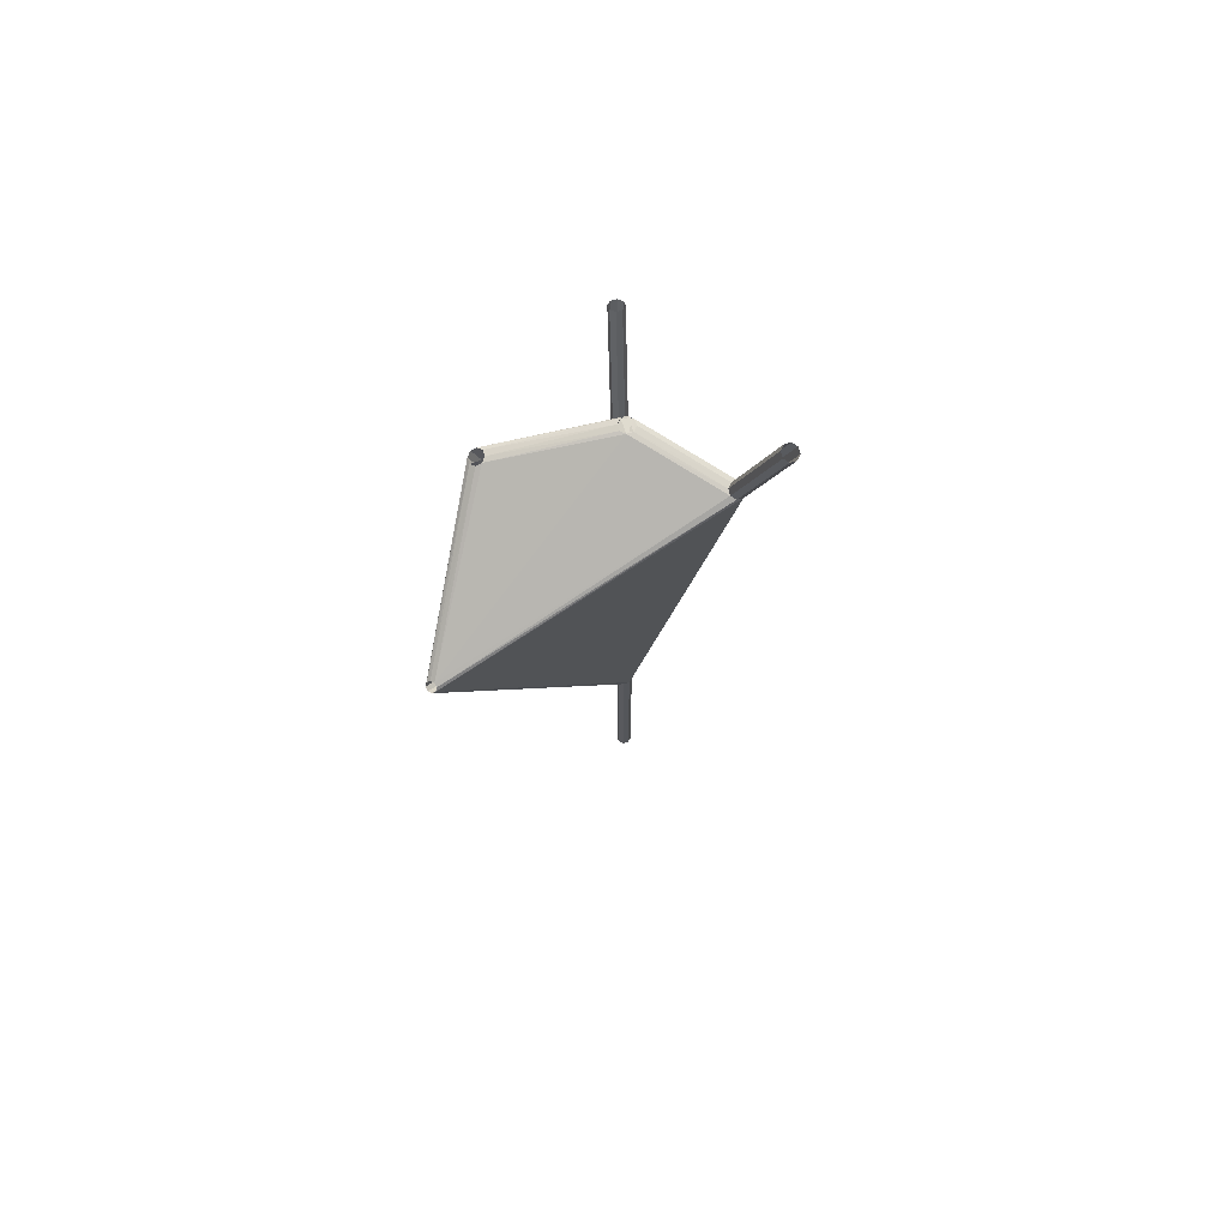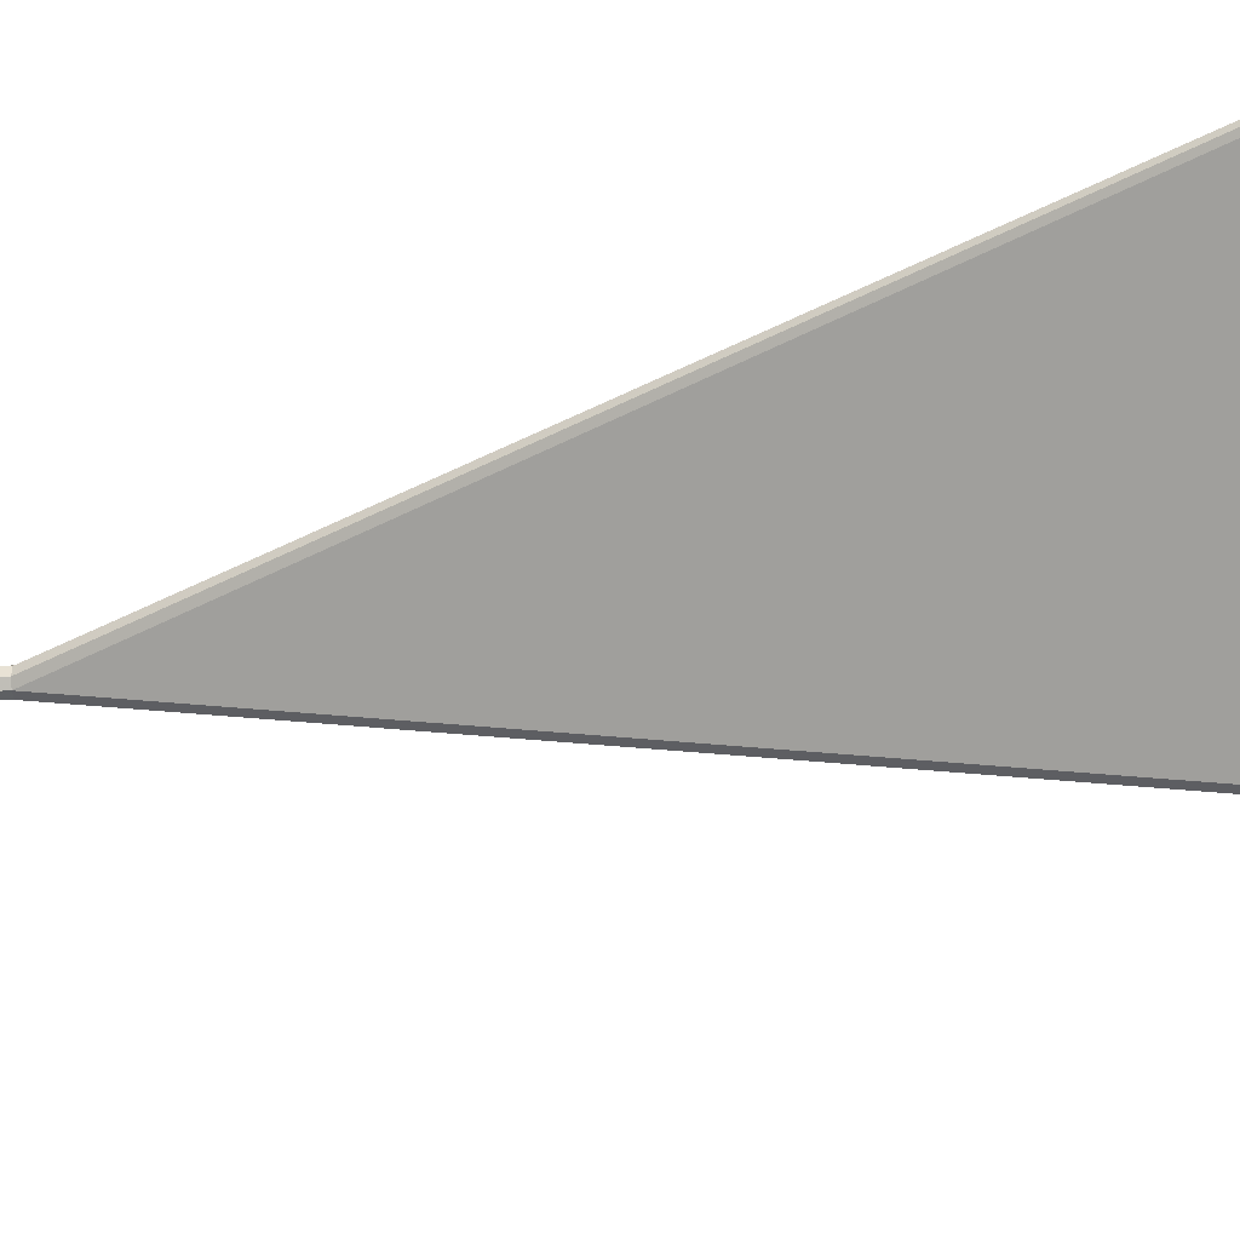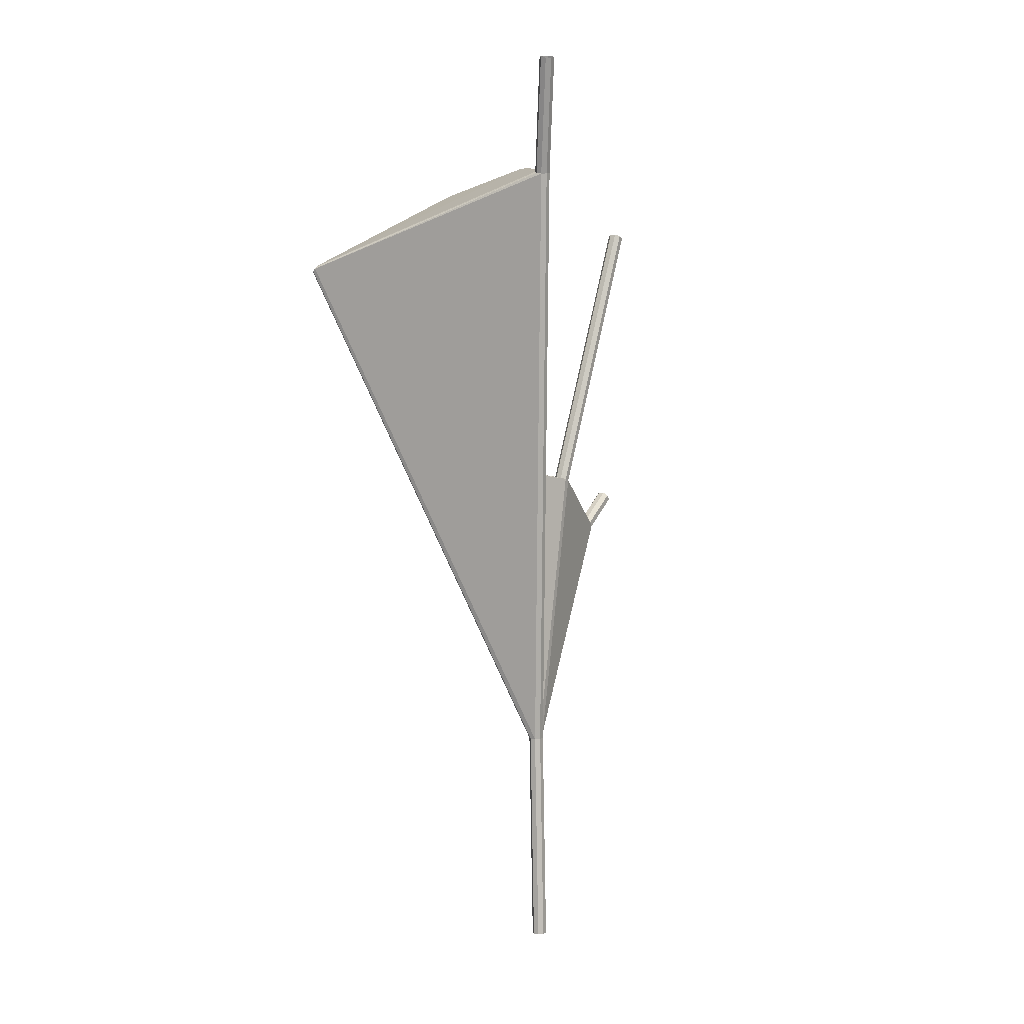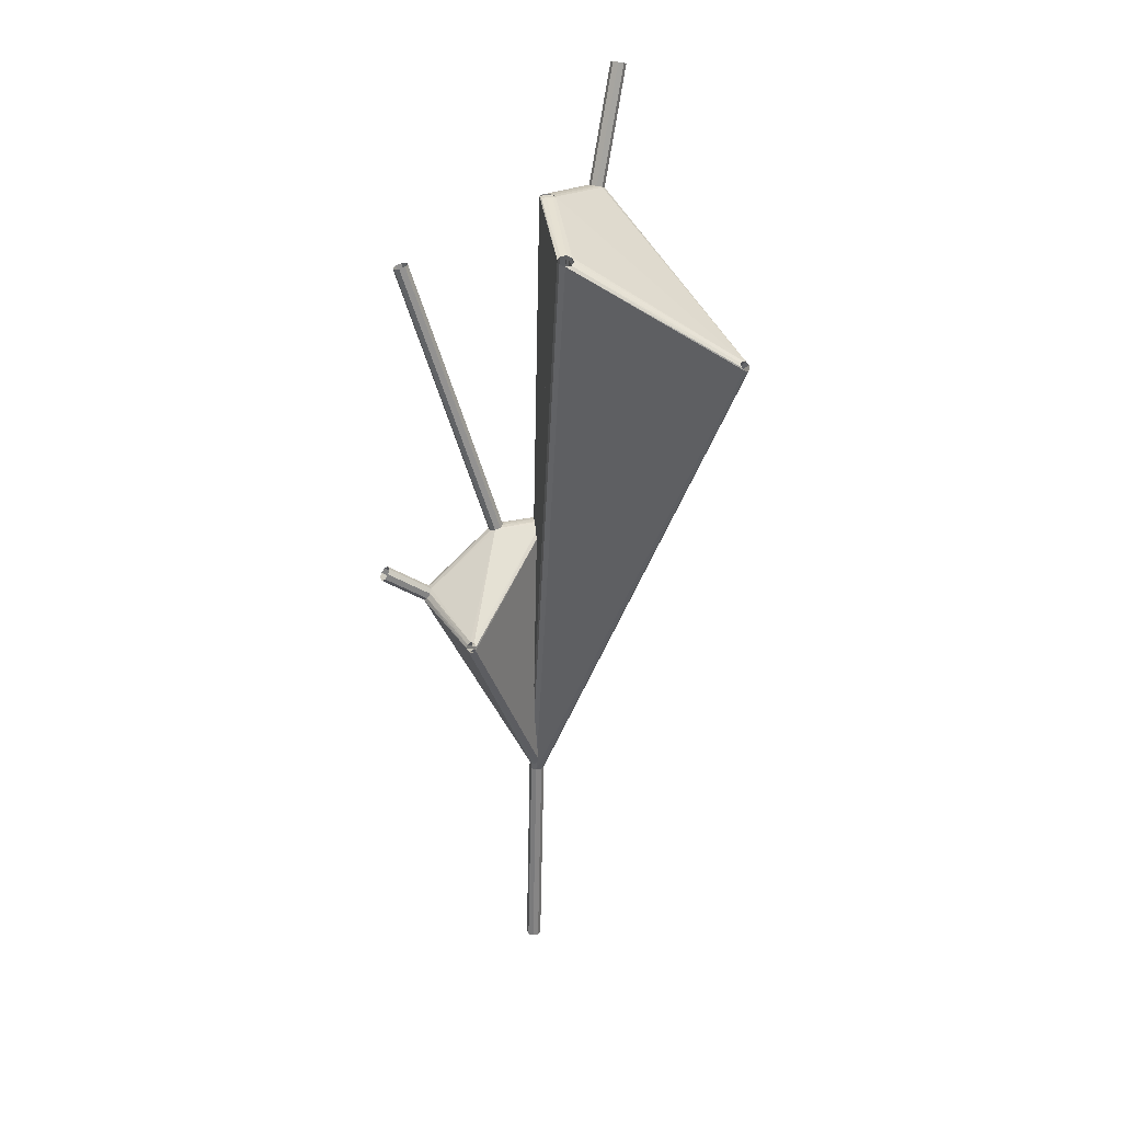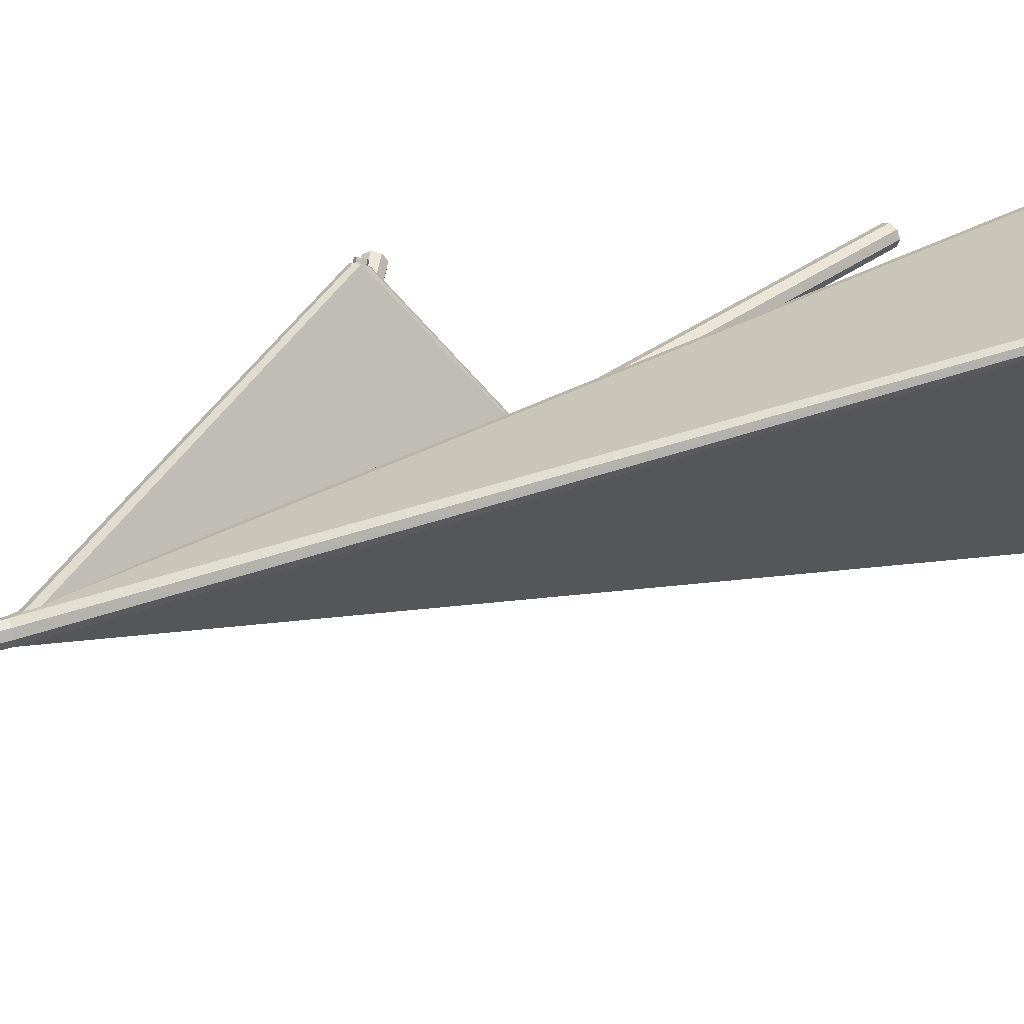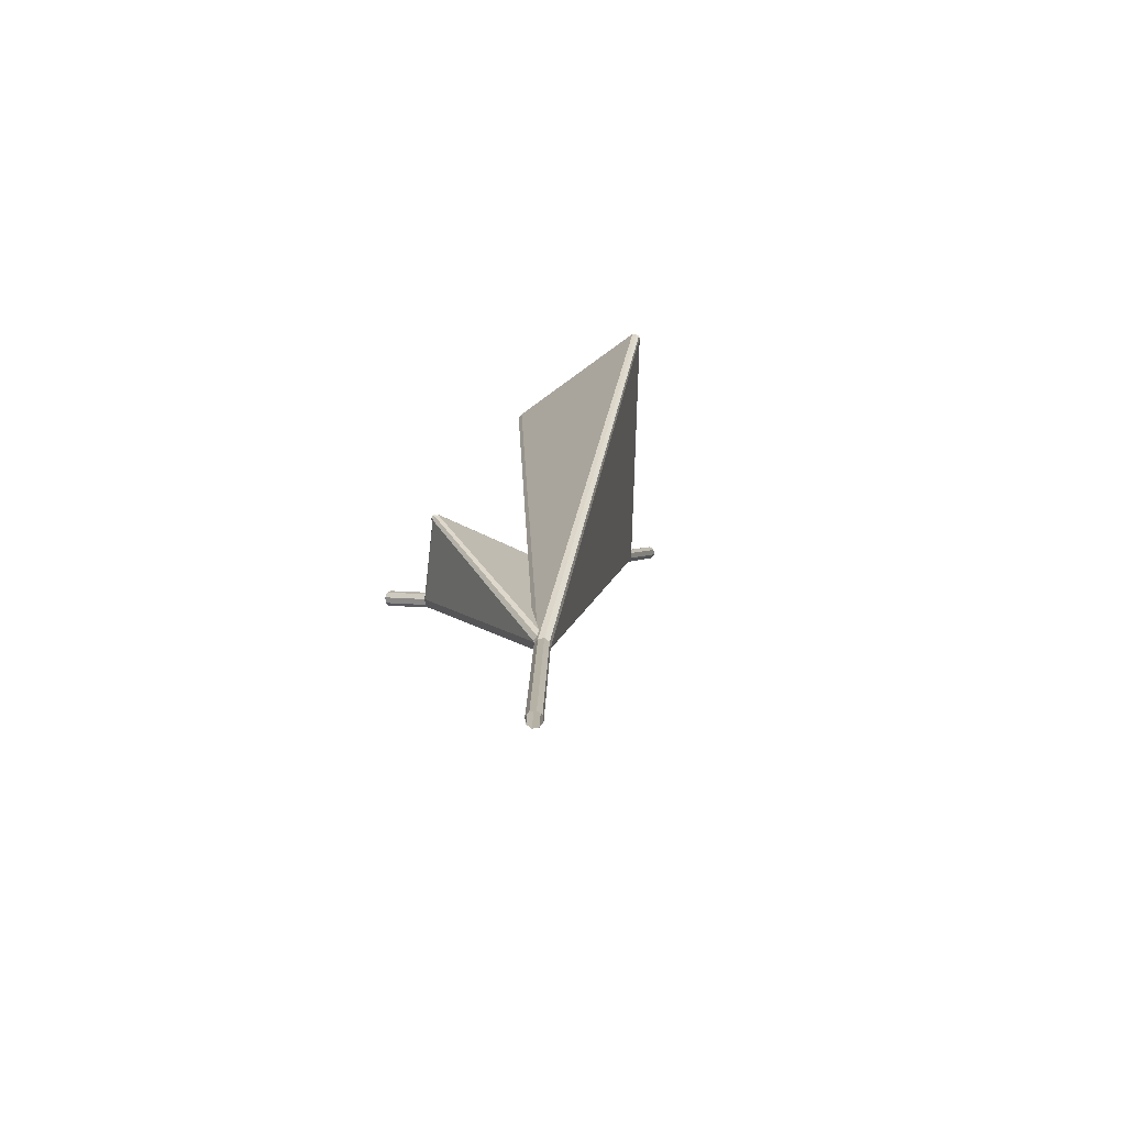
<metadata>
{"format":"obj","ext":"obj","renderer":"f3d","projection":"perspective","resolution":1024,"background":"white","views":[{"elev":69.3,"azim":93.8,"up":"+Y"},{"elev":-20.1,"azim":95.4,"up":"+Z"},{"elev":3.1,"azim":145.0,"up":"+Y"},{"elev":27.5,"azim":3.6,"up":"+Y"},{"elev":31.3,"azim":62.4,"up":"+Z"},{"elev":-78.0,"azim":30.6,"up":"+Y"}]}
</metadata>
<code>
g Tree Mesh
v 0.02999 -0.0006435 0
v 0.02121 -0.000455 0.02121
v -1.311e-09 2.813e-11 0.03
v -0.02121 0.000455 0.02121
v -0.02999 0.0006435 -2.623e-09
v -0.02121 0.000455 -0.02121
v 3.577e-10 -7.674e-12 -0.03
v 0.02121 -0.000455 -0.02121
v 0.04558 0.7256 0
v 0.03679 0.7258 0.02121
v 0.01558 0.7262 0.03
v -0.005626 0.7267 0.02121
v -0.01441 0.7269 -2.623e-09
v -0.005626 0.7267 -0.02121
v 0.01558 0.7262 -0.03
v 0.03679 0.7258 -0.02121
v 0.04927 0.8977 0
v 0.04048 0.8979 0.02121
v 0.01928 0.8983 0.03
v -0.001933 0.8988 0.02121
v -0.01072 0.899 -2.623e-09
v -0.001933 0.8988 -0.02121
v 0.01928 0.8983 -0.03
v 0.04048 0.8979 -0.02121
v 0.07384 2.043 0
v 0.06506 2.043 0.02121
v 0.04385 2.044 0.03
v 0.02264 2.044 0.02121
v 0.01386 2.044 -2.623e-09
v 0.02264 2.044 -0.02121
v 0.04385 2.044 -0.03
v 0.06506 2.043 -0.02121
v 0.07042 1.883 0
v 0.06163 1.884 0.02121
v 0.04042 1.884 0.03
v 0.01922 1.885 0.02121
v 0.01043 1.885 -2.623e-09
v 0.01922 1.885 -0.02121
v 0.04042 1.884 -0.03
v 0.06163 1.884 -0.02121
v 0.04879 0.8752 0
v 0.04 0.8754 0.02121
v 0.01879 0.8759 0.03
v -0.002415 0.8763 0.02121
v -0.0112 0.8765 -2.623e-09
v -0.002415 0.8763 -0.02121
v 0.01879 0.8759 -0.03
v 0.04 0.8754 -0.02121
v -0.1079 2.027 0.02266
v -0.1162 2.024 0.04381
v -0.1364 2.017 0.05246
v -0.1568 2.011 0.04356
v -0.1653 2.009 0.02231
v -0.157 2.013 0.001162
v -0.1368 2.019 -0.007492
v -0.1165 2.025 0.001413
v -0.2194 2.389 0.03756
v -0.2277 2.386 0.0587
v -0.2479 2.379 0.06736
v -0.2682 2.373 0.05845
v -0.2767 2.371 0.03721
v -0.2685 2.375 0.01606
v -0.2482 2.381 0.007407
v -0.2279 2.387 0.01631
v -0.4443 3.119 0.06762
v -0.4525 3.116 0.08877
v -0.4728 3.109 0.09742
v -0.4931 3.103 0.08851
v -0.5016 3.102 0.06727
v -0.4933 3.105 0.04612
v -0.4731 3.112 0.03747
v -0.4528 3.118 0.04637
v -0.3794 1.822 0.195
v -0.3817 1.808 0.2133
v -0.3939 1.789 0.2181
v -0.4089 1.776 0.2066
v -0.4179 1.777 0.1855
v -0.4156 1.79 0.1671
v -0.4034 1.809 0.1623
v -0.3884 1.822 0.1739
v -0.2734 1.741 0.1481
v -0.2757 1.727 0.1665
v -0.2879 1.709 0.1713
v -0.3029 1.696 0.1597
v -0.3119 1.696 0.1386
v -0.3096 1.71 0.1203
v -0.2974 1.728 0.1155
v -0.2824 1.741 0.127
v -0.5331 1.939 0.263
v -0.5354 1.925 0.2813
v -0.5476 1.906 0.2861
v -0.5626 1.893 0.2746
v -0.5716 1.894 0.2535
v -0.5693 1.907 0.2351
v -0.5571 1.926 0.2303
v -0.5421 1.939 0.2419
v -0.1753 1.724 0.4718
v -0.1775 1.709 0.4783
v -0.1894 1.698 0.4783
v -0.2041 1.698 0.4716
v -0.2129 1.707 0.4622
v -0.2108 1.722 0.4557
v -0.1989 1.733 0.4557
v -0.1842 1.734 0.4624
v -0.08351 1.621 0.2755
v -0.08535 1.608 0.2811
v -0.09553 1.599 0.2811
v -0.1081 1.598 0.2754
v -0.1157 1.606 0.2674
v -0.1139 1.619 0.2617
v -0.1037 1.628 0.2618
v -0.0911 1.629 0.2675
v -0.1855 1.727 0.4803
v -0.1871 1.716 0.485
v -0.1955 1.708 0.4849
v -0.206 1.708 0.4802
v -0.2123 1.715 0.4735
v -0.2108 1.725 0.4688
v -0.2023 1.733 0.4689
v -0.1919 1.734 0.4736
v 0.1022 3.366 0
v 0.09345 3.367 0.02121
v 0.07224 3.367 0.03
v 0.05104 3.368 0.02121
v 0.04225 3.368 -2.623e-09
v 0.05104 3.368 -0.02121
v 0.07224 3.367 -0.03
v 0.09345 3.367 -0.02121
v 0.08689 2.651 0
v 0.0781 2.651 0.02121
v 0.0569 2.652 0.03
v 0.03569 2.652 0.02121
v 0.0269 2.652 -2.623e-09
v 0.03569 2.652 -0.02121
v 0.0569 2.652 -0.03
v 0.0781 2.651 -0.02121
v 0.08953 2.774 0
v 0.08075 2.775 0.02121
v 0.05954 2.775 0.03
v 0.03833 2.775 0.02121
v 0.02955 2.776 -2.623e-09
v 0.03833 2.775 -0.02121
v 0.05954 2.775 -0.03
v 0.08075 2.775 -0.02121
v 0.2676 3.3 -0.3453
v 0.2594 3.308 -0.3251
v 0.2386 3.313 -0.3172
v 0.2175 3.314 -0.3261
v 0.2083 3.31 -0.3466
v 0.2165 3.302 -0.3668
v 0.2373 3.297 -0.3748
v 0.2585 3.296 -0.3659
v 0.2223 3.022 -0.2639
v 0.2141 3.029 -0.2437
v 0.1933 3.035 -0.2357
v 0.1722 3.036 -0.2446
v 0.163 3.031 -0.2652
v 0.1713 3.024 -0.2854
v 0.192 3.018 -0.2933
v 0.2132 3.018 -0.2844
v 0.3398 3.744 -0.4751
v 0.3316 3.751 -0.455
v 0.3108 3.757 -0.447
v 0.2897 3.757 -0.4559
v 0.2805 3.753 -0.4765
v 0.2888 3.746 -0.4966
v 0.3095 3.74 -0.5046
v 0.3307 3.739 -0.4957
v 0.1973 3.274 0.4545
v 0.1882 3.268 0.4744
v 0.1669 3.266 0.483
v 0.146 3.272 0.4752
v 0.1376 3.28 0.4556
v 0.1468 3.287 0.4357
v 0.168 3.288 0.4271
v 0.189 3.283 0.4349
v 0.1222 2.564 0.1742
v 0.1131 2.557 0.1941
v 0.09181 2.556 0.2026
v 0.07086 2.561 0.1948
v 0.06251 2.569 0.1753
v 0.07165 2.576 0.1554
v 0.09292 2.577 0.1468
v 0.1139 2.572 0.1546
v 0.1537 2.862 0.2917
v 0.1446 2.855 0.3116
v 0.1233 2.854 0.3202
v 0.1024 2.859 0.3124
v 0.09402 2.868 0.2929
v 0.1032 2.874 0.2729
v 0.1244 2.876 0.2644
v 0.1454 2.87 0.2722
v 0.8198 2.929 0.5546
v 0.8126 2.926 0.5685
v 0.8003 2.932 0.5763
v 0.7899 2.944 0.5733
v 0.7876 2.954 0.5614
v 0.7947 2.957 0.5476
v 0.8071 2.951 0.5398
v 0.8175 2.939 0.5427
v 0.2722 2.342 0.1537
v 0.2661 2.34 0.1657
v 0.2554 2.345 0.1723
v 0.2465 2.355 0.1698
v 0.2445 2.364 0.1596
v 0.2506 2.366 0.1476
v 0.2613 2.361 0.1409
v 0.2702 2.351 0.1434
v 0.4308 2.517 0.2725
v 0.4256 2.515 0.2826
v 0.4167 2.52 0.2882
v 0.4092 2.528 0.2861
v 0.4075 2.536 0.2775
v 0.4126 2.538 0.2674
v 0.4216 2.533 0.2618
v 0.4291 2.525 0.2639
f 2 1 9
f 2 9 10
f 3 2 10
f 3 10 11
f 4 3 11
f 4 11 12
f 5 4 12
f 5 12 13
f 6 5 13
f 6 13 14
f 7 6 14
f 7 14 15
f 8 7 15
f 8 15 16
f 1 8 16
f 1 16 9
f 10 9 17
f 10 17 18
f 11 10 18
f 11 18 19
f 12 11 19
f 12 19 20
f 13 12 20
f 13 20 21
f 14 13 21
f 14 21 22
f 15 14 22
f 15 22 23
f 16 15 23
f 16 23 24
f 9 16 24
f 9 24 17
f 26 25 33
f 26 33 34
f 27 26 34
f 27 34 35
f 28 27 35
f 28 35 36
f 29 28 36
f 29 36 37
f 30 29 37
f 30 37 38
f 31 30 38
f 31 38 39
f 32 31 39
f 32 39 40
f 25 32 40
f 25 40 33
f 34 33 41
f 34 41 42
f 35 34 42
f 35 42 43
f 36 35 43
f 36 43 44
f 37 36 44
f 37 44 45
f 38 37 45
f 38 45 46
f 39 38 46
f 39 46 47
f 40 39 47
f 40 47 48
f 33 40 48
f 33 48 41
f 50 49 57
f 50 57 58
f 51 50 58
f 51 58 59
f 52 51 59
f 52 59 60
f 53 52 60
f 53 60 61
f 54 53 61
f 54 61 62
f 55 54 62
f 55 62 63
f 56 55 63
f 56 63 64
f 49 56 64
f 49 64 57
f 58 57 65
f 58 65 66
f 59 58 66
f 59 66 67
f 60 59 67
f 60 67 68
f 61 60 68
f 61 68 69
f 62 61 69
f 62 69 70
f 63 62 70
f 63 70 71
f 64 63 71
f 64 71 72
f 57 64 72
f 57 72 65
f 74 73 81
f 74 81 82
f 75 74 82
f 75 82 83
f 76 75 83
f 76 83 84
f 77 76 84
f 77 84 85
f 78 77 85
f 78 85 86
f 79 78 86
f 79 86 87
f 80 79 87
f 80 87 88
f 73 80 88
f 73 88 81
f 82 81 89
f 82 89 90
f 83 82 90
f 83 90 91
f 84 83 91
f 84 91 92
f 85 84 92
f 85 92 93
f 86 85 93
f 86 93 94
f 87 86 94
f 87 94 95
f 88 87 95
f 88 95 96
f 81 88 96
f 81 96 89
f 98 97 105
f 98 105 106
f 99 98 106
f 99 106 107
f 100 99 107
f 100 107 108
f 101 100 108
f 101 108 109
f 102 101 109
f 102 109 110
f 103 102 110
f 103 110 111
f 104 103 111
f 104 111 112
f 97 104 112
f 97 112 105
f 106 105 113
f 106 113 114
f 107 106 114
f 107 114 115
f 108 107 115
f 108 115 116
f 109 108 116
f 109 116 117
f 110 109 117
f 110 117 118
f 111 110 118
f 111 118 119
f 112 111 119
f 112 119 120
f 105 112 120
f 105 120 113
f 24 23 31
f 23 22 55
f 22 21 78
f 21 20 77
f 20 19 100
f 19 18 99
f 18 17 25
f 17 24 25
f 25 26 18
f 26 27 97
f 27 28 50
f 28 29 49
f 29 30 56
f 30 31 55
f 31 32 24
f 32 25 24
f 49 50 28
f 50 51 27
f 51 52 73
f 52 53 80
f 53 54 79
f 54 55 22
f 55 56 30
f 56 49 29
f 73 74 103
f 74 75 102
f 75 76 101
f 76 77 20
f 77 78 21
f 78 79 54
f 79 80 53
f 80 73 52
f 97 98 26
f 98 99 18
f 99 100 19
f 100 101 76
f 101 102 75
f 102 103 74
f 103 104 51
f 104 97 27
f 31 23 55
f 22 78 54
f 20 100 76
f 18 26 98
f 27 51 104
f 51 73 103
f 122 121 129
f 122 129 130
f 123 122 130
f 123 130 131
f 124 123 131
f 124 131 132
f 125 124 132
f 125 132 133
f 126 125 133
f 126 133 134
f 127 126 134
f 127 134 135
f 128 127 135
f 128 135 136
f 121 128 136
f 121 136 129
f 130 129 137
f 130 137 138
f 131 130 138
f 131 138 139
f 132 131 139
f 132 139 140
f 133 132 140
f 133 140 141
f 134 133 141
f 134 141 142
f 135 134 142
f 135 142 143
f 136 135 143
f 136 143 144
f 129 136 144
f 129 144 137
f 146 145 153
f 146 153 154
f 147 146 154
f 147 154 155
f 148 147 155
f 148 155 156
f 149 148 156
f 149 156 157
f 150 149 157
f 150 157 158
f 151 150 158
f 151 158 159
f 152 151 159
f 152 159 160
f 145 152 160
f 145 160 153
f 154 153 161
f 154 161 162
f 155 154 162
f 155 162 163
f 156 155 163
f 156 163 164
f 157 156 164
f 157 164 165
f 158 157 165
f 158 165 166
f 159 158 166
f 159 166 167
f 160 159 167
f 160 167 168
f 153 160 168
f 153 168 161
f 170 169 177
f 170 177 178
f 171 170 178
f 171 178 179
f 172 171 179
f 172 179 180
f 173 172 180
f 173 180 181
f 174 173 181
f 174 181 182
f 175 174 182
f 175 182 183
f 176 175 183
f 176 183 184
f 169 176 184
f 169 184 177
f 178 177 185
f 178 185 186
f 179 178 186
f 179 186 187
f 180 179 187
f 180 187 188
f 181 180 188
f 181 188 189
f 182 181 189
f 182 189 190
f 183 182 190
f 183 190 191
f 184 183 191
f 184 191 192
f 177 184 192
f 177 192 185
f 194 193 201
f 194 201 202
f 195 194 202
f 195 202 203
f 196 195 203
f 196 203 204
f 197 196 204
f 197 204 205
f 198 197 205
f 198 205 206
f 199 198 206
f 199 206 207
f 200 199 207
f 200 207 208
f 193 200 208
f 193 208 201
f 202 201 209
f 202 209 210
f 203 202 210
f 203 210 211
f 204 203 211
f 204 211 212
f 205 204 212
f 205 212 213
f 206 205 213
f 206 213 214
f 207 206 214
f 207 214 215
f 208 207 215
f 208 215 216
f 201 208 216
f 201 216 209
f 48 47 152
f 47 46 151
f 46 45 126
f 45 44 172
f 44 43 171
f 43 42 195
f 42 41 194
f 41 48 200
f 121 122 176
f 122 123 175
f 123 124 174
f 124 125 173
f 125 126 41
f 126 127 149
f 127 128 148
f 128 121 147
f 145 146 199
f 146 147 121
f 147 148 128
f 148 149 127
f 149 150 126
f 150 151 46
f 151 152 47
f 152 145 200
f 169 170 197
f 170 171 196
f 171 172 44
f 172 173 45
f 173 174 124
f 174 175 123
f 175 176 122
f 176 169 198
f 193 194 41
f 194 195 42
f 195 196 171
f 196 197 170
f 197 198 169
f 198 199 146
f 199 200 145
f 200 193 41
f 48 152 200
f 46 126 150
f 171 43 195
f 121 176 198
f 173 125 45
f 125 41 44
f 146 121 198
f 126 45 124
f 45 125 149
f 41 126 145
f 126 124 121
f 124 45 170
f 45 149 151
f 149 125 121
f 125 44 175
f 41 145 197
f 170 45 43
f 45 151 41
f 151 149 147
f 149 121 145
f 125 175 128
f 175 44 169
f 41 197 43
f 197 145 121
f 145 126 128

</code>
